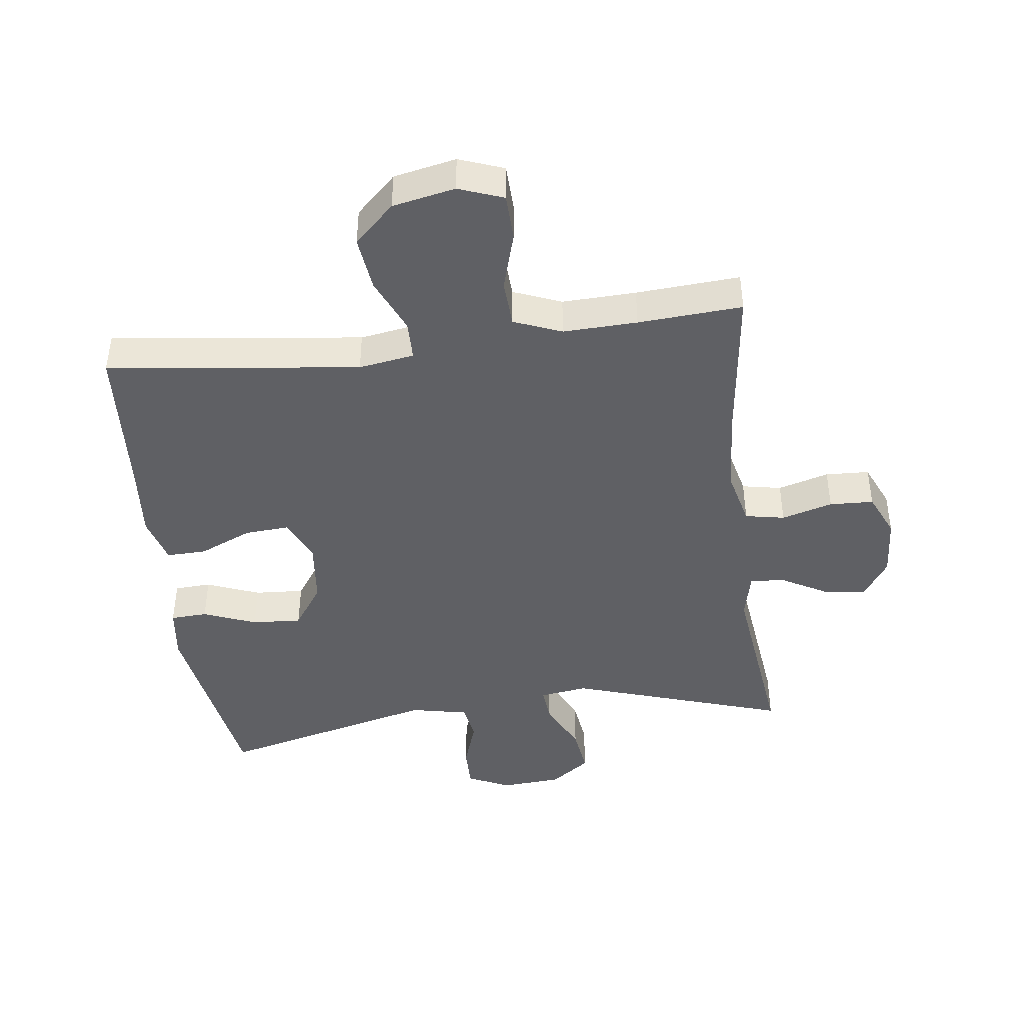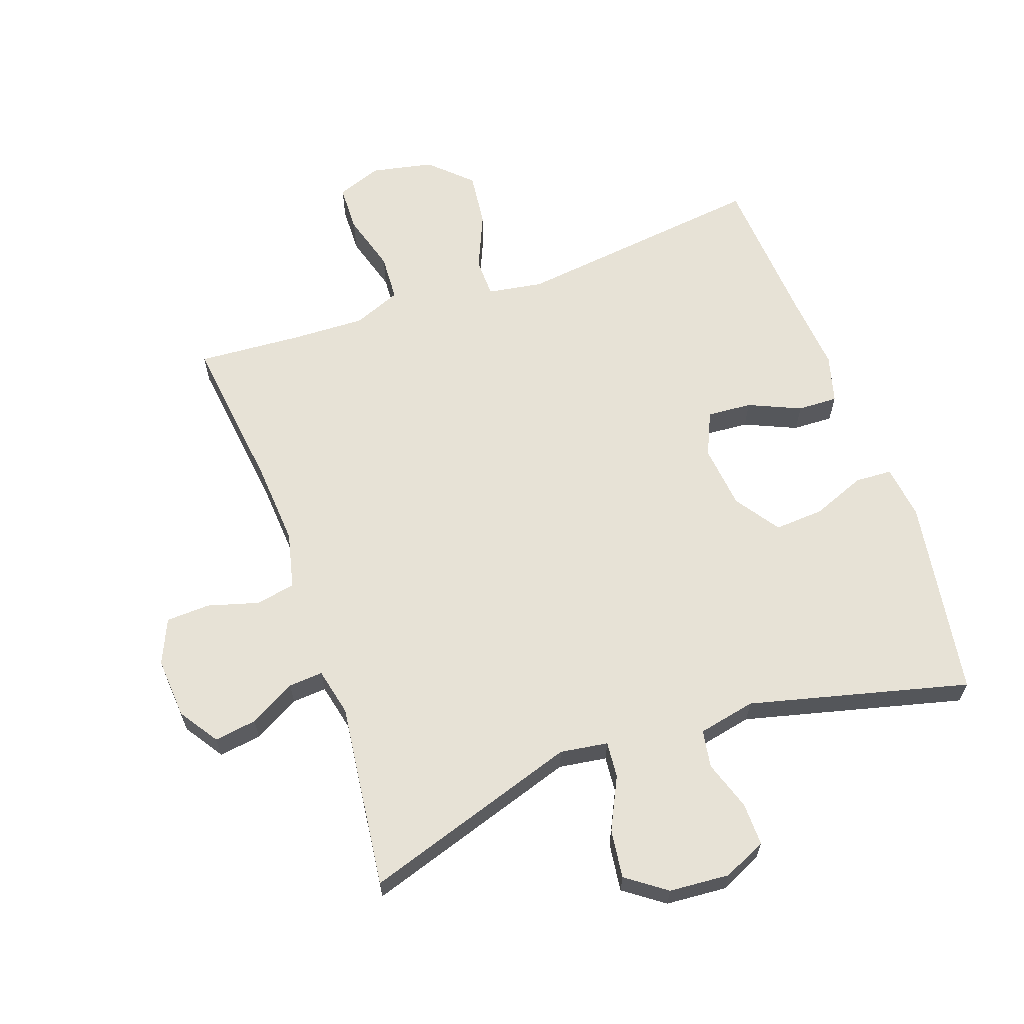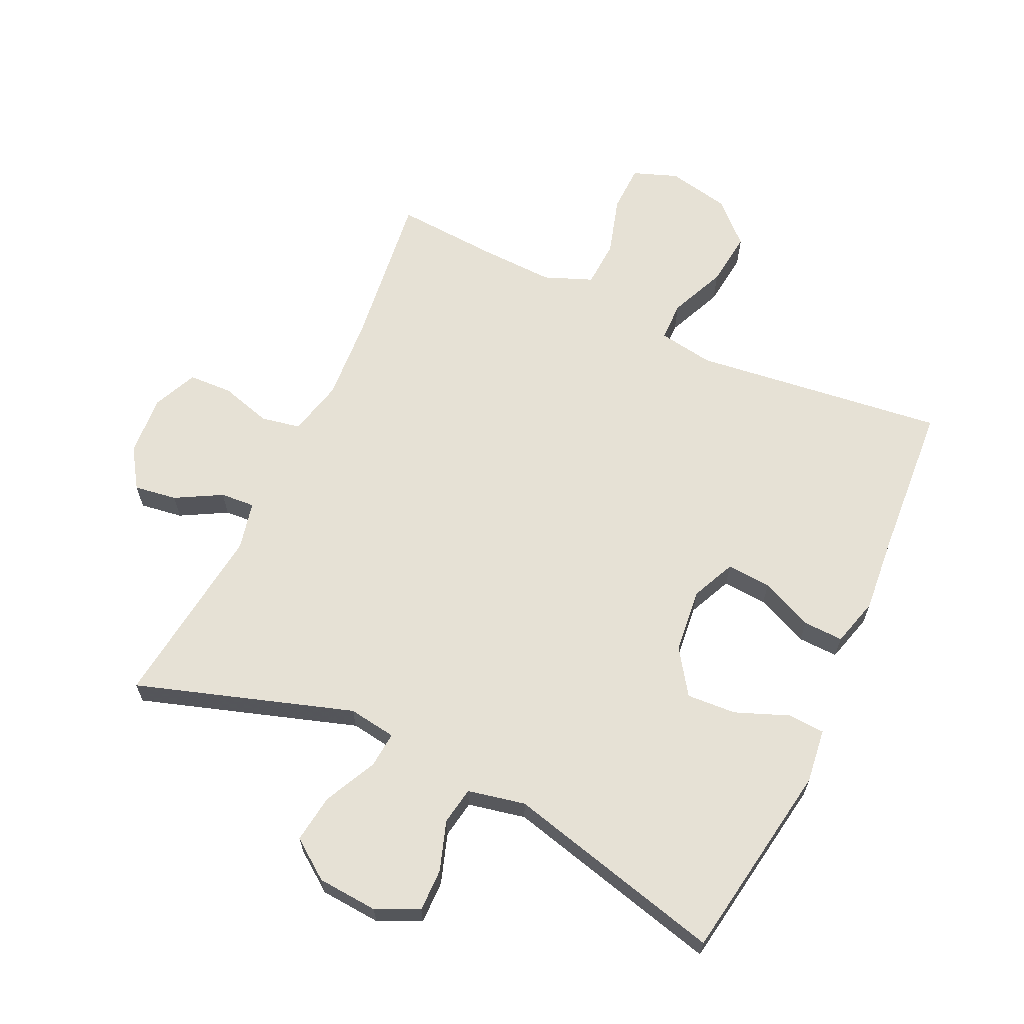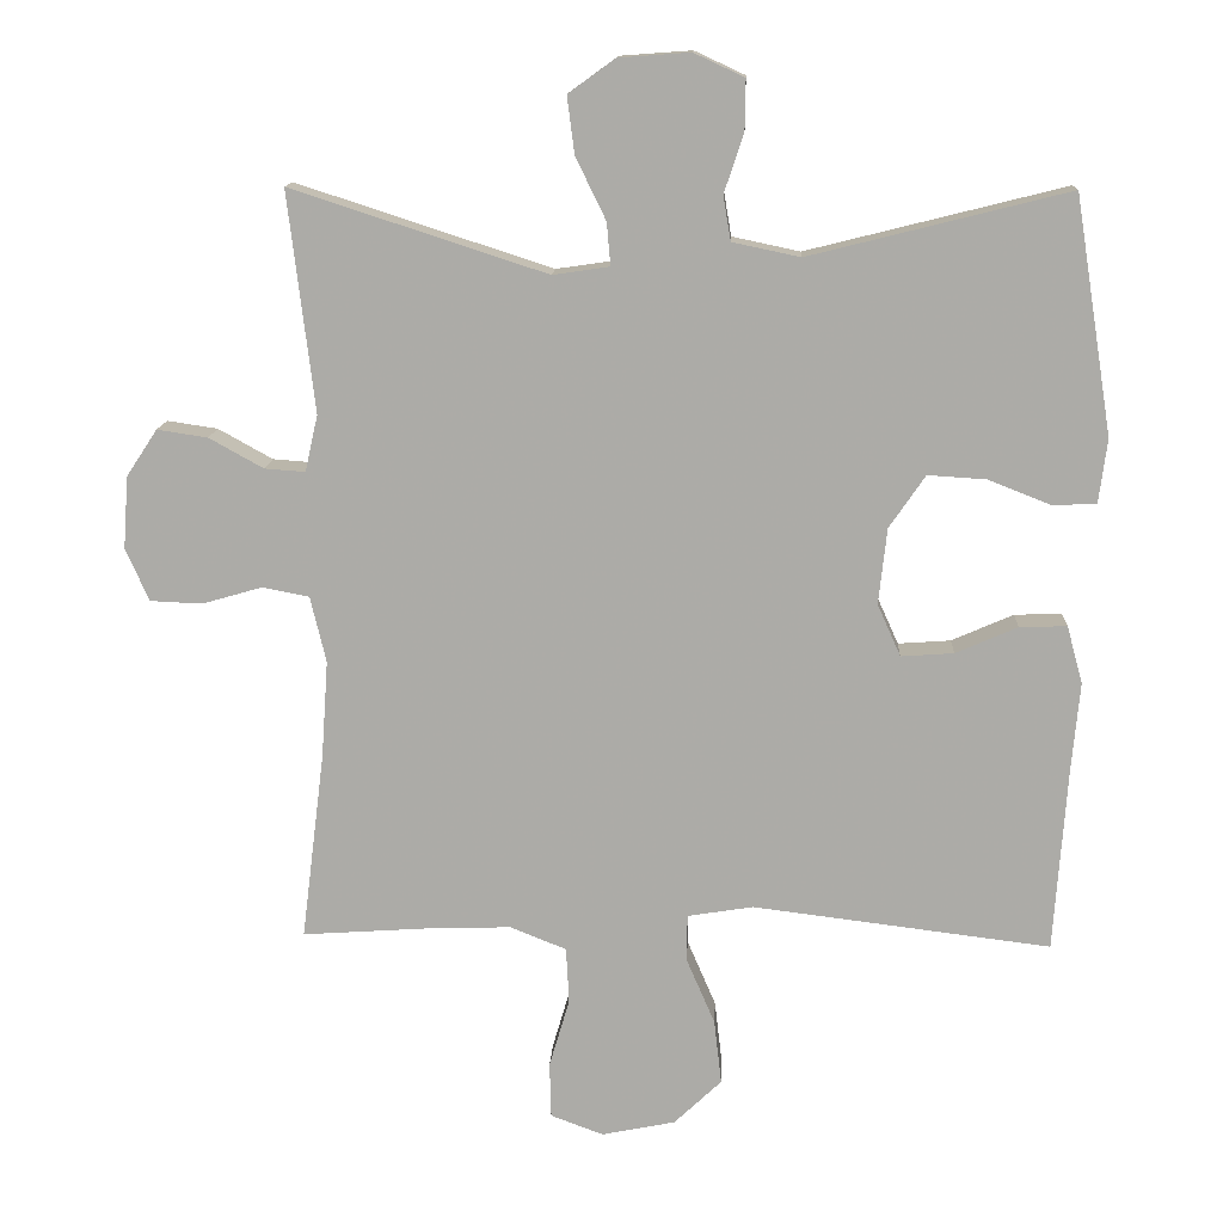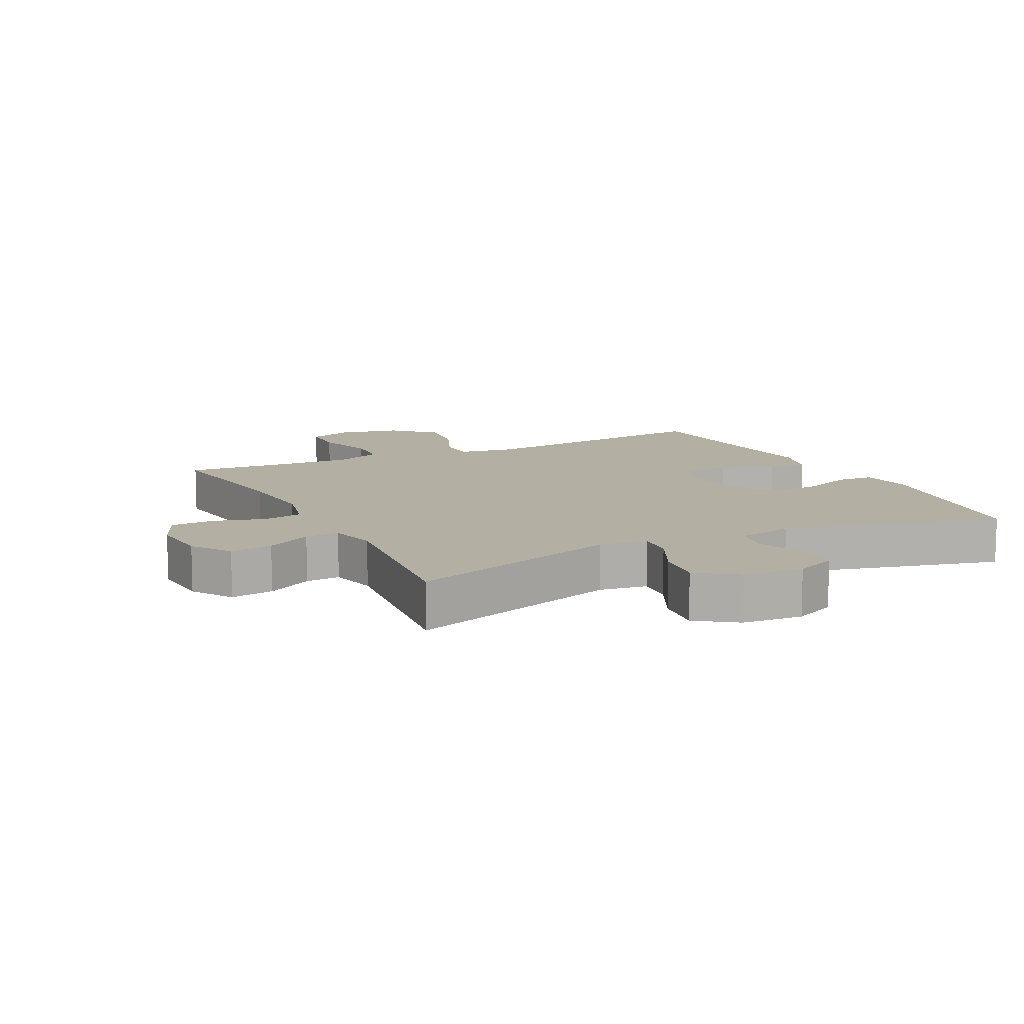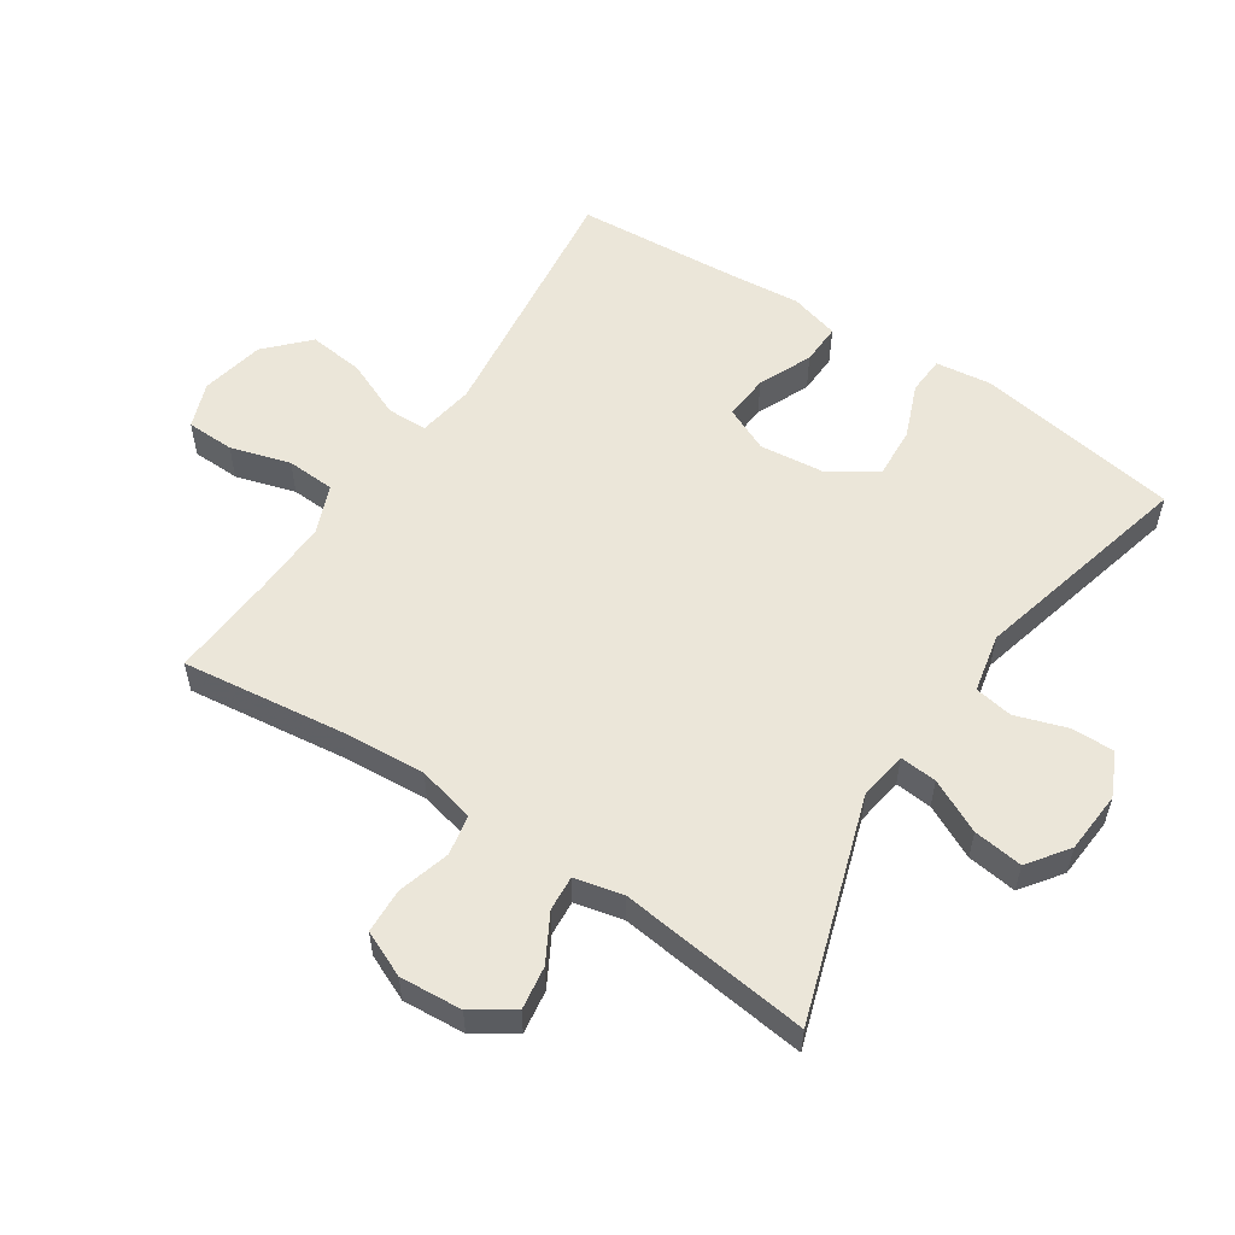
<metadata>
{"format":"obj","ext":"obj","renderer":"f3d","projection":"perspective","resolution":1024,"background":"white","views":[{"elev":-43.5,"azim":-172.7,"up":"+Y"},{"elev":63.5,"azim":-19.4,"up":"+Y"},{"elev":64.5,"azim":25.1,"up":"+Y"},{"elev":13.2,"azim":2.8,"up":"+Z"},{"elev":11.1,"azim":-26.6,"up":"+Y"},{"elev":55.9,"azim":-56.5,"up":"+Y"}]}
</metadata>
<code>
v 0.5 0.07 0.5
v 0.55 0.07 0.186
v 0.539 0.07 0.101
v 0.481 0.07 0.098
v 0.398 0.07 0.131
v 0.32 0.07 0.136
v 0.272 0.07 0.066
v 0.261 0.07 -0.035
v 0.292 0.07 -0.104
v 0.362 0.07 -0.099
v 0.444 0.07 -0.063
v 0.507 0.07 -0.061
v 0.528 0.07 -0.137
v 0.517 0.07 -0.258
v 0.5 0.07 -0.5
v 0.104 0.07 -0.451
v 0.017 0.07 -0.465
v 0.016 0.07 -0.527
v 0.054 0.07 -0.615
v 0.064 0.07 -0.701
v 0.001 0.07 -0.761
v -0.097 0.07 -0.781
v -0.167 0.07 -0.755
v -0.169 0.07 -0.681
v -0.142 0.07 -0.589
v -0.146 0.07 -0.515
v -0.221 0.07 -0.485
v -0.337 0.07 -0.489
v -0.5 0.07 -0.5
v -0.469 0.07 -0.251
v -0.46 0.07 -0.121
v -0.481 0.07 -0.033
v -0.543 0.07 -0.021
v -0.623 0.07 -0.044
v -0.692 0.07 -0.041
v -0.723 0.07 0.029
v -0.716 0.07 0.125
v -0.675 0.07 0.187
v -0.608 0.07 0.177
v -0.536 0.07 0.137
v -0.482 0.07 0.133
v -0.465 0.07 0.208
v -0.5 0.07 0.5
v -0.161 0.07 0.39
v -0.086 0.07 0.401
v -0.091 0.07 0.458
v -0.131 0.07 0.54
v -0.141 0.07 0.616
v -0.079 0.07 0.661
v 0.016 0.07 0.668
v 0.083 0.07 0.637
v 0.082 0.07 0.57
v 0.056 0.07 0.492
v 0.066 0.07 0.433
v 0.156 0.07 0.414
v 0.5 0 0.5
v 0.55 0 0.186
v 0.539 0 0.101
v 0.481 0 0.098
v 0.398 0 0.131
v 0.32 0 0.136
v 0.272 0 0.066
v 0.261 0 -0.035
v 0.292 0 -0.104
v 0.362 0 -0.099
v 0.444 0 -0.063
v 0.507 0 -0.061
v 0.528 0 -0.137
v 0.517 0 -0.258
v 0.5 0 -0.5
v 0.104 0 -0.451
v 0.017 0 -0.465
v 0.016 0 -0.527
v 0.054 0 -0.615
v 0.064 0 -0.701
v 0.001 0 -0.761
v -0.097 0 -0.781
v -0.167 0 -0.755
v -0.169 0 -0.681
v -0.142 0 -0.589
v -0.146 0 -0.515
v -0.221 0 -0.485
v -0.337 0 -0.489
v -0.5 0 -0.5
v -0.469 0 -0.251
v -0.46 0 -0.121
v -0.481 0 -0.033
v -0.543 0 -0.021
v -0.623 0 -0.044
v -0.692 0 -0.041
v -0.723 0 0.029
v -0.716 0 0.125
v -0.675 0 0.187
v -0.608 0 0.177
v -0.536 0 0.137
v -0.482 0 0.133
v -0.465 0 0.208
v -0.5 0 0.5
v -0.161 0 0.39
v -0.086 0 0.401
v -0.091 0 0.458
v -0.131 0 0.54
v -0.141 0 0.616
v -0.079 0 0.661
v 0.016 0 0.668
v 0.083 0 0.637
v 0.082 0 0.57
v 0.056 0 0.492
v 0.066 0 0.433
v 0.156 0 0.414
f 51 52 53
f 50 51 53
f 49 50 53
f 48 49 53
f 47 48 53
f 46 47 53
f 45 46 53 54
f 42 43 44
f 41 42 44 45
f 38 39 40
f 37 38 40
f 36 37 40
f 35 36 40
f 34 35 40
f 33 34 40
f 32 33 40 41
f 45 54 55
f 41 45 55
f 32 41 55
f 31 32 55
f 23 24 25
f 22 23 25
f 21 22 25
f 20 21 25
f 19 20 25
f 18 19 25
f 17 18 25 26
f 14 15 16
f 14 16 17
f 13 14 17
f 12 13 17
f 11 12 17
f 10 11 17
f 17 26 27
f 10 17 27
f 9 10 27
f 3 4 5
f 2 3 5
f 1 2 5
f 55 1 5
f 55 5 6
f 55 6 7
f 31 55 7
f 30 31 7
f 30 7 8
f 29 30 8
f 28 29 8
f 8 9 27 28
f 108 107 106
f 108 106 105
f 108 105 104
f 108 104 103
f 108 103 102
f 108 102 101
f 109 108 101 100
f 99 98 97
f 100 99 97 96
f 95 94 93
f 95 93 92
f 95 92 91
f 95 91 90
f 95 90 89
f 95 89 88
f 96 95 88 87
f 110 109 100
f 110 100 96
f 110 96 87
f 110 87 86
f 80 79 78
f 80 78 77
f 80 77 76
f 80 76 75
f 80 75 74
f 80 74 73
f 81 80 73 72
f 71 70 69
f 72 71 69
f 72 69 68
f 72 68 67
f 72 67 66
f 72 66 65
f 82 81 72
f 82 72 65
f 82 65 64
f 60 59 58
f 60 58 57
f 60 57 56
f 60 56 110
f 61 60 110
f 62 61 110
f 62 110 86
f 62 86 85
f 63 62 85
f 63 85 84
f 63 84 83
f 83 82 64 63
f 1 56 57 2
f 2 57 58 3
f 3 58 59 4
f 4 59 60 5
f 5 60 61 6
f 6 61 62 7
f 7 62 63 8
f 8 63 64 9
f 9 64 65 10
f 10 65 66 11
f 11 66 67 12
f 12 67 68 13
f 13 68 69 14
f 14 69 70 15
f 15 70 71 16
f 16 71 72 17
f 17 72 73 18
f 18 73 74 19
f 19 74 75 20
f 20 75 76 21
f 21 76 77 22
f 22 77 78 23
f 23 78 79 24
f 24 79 80 25
f 25 80 81 26
f 26 81 82 27
f 27 82 83 28
f 28 83 84 29
f 29 84 85 30
f 30 85 86 31
f 31 86 87 32
f 32 87 88 33
f 33 88 89 34
f 34 89 90 35
f 35 90 91 36
f 36 91 92 37
f 37 92 93 38
f 38 93 94 39
f 39 94 95 40
f 40 95 96 41
f 41 96 97 42
f 42 97 98 43
f 43 98 99 44
f 44 99 100 45
f 45 100 101 46
f 46 101 102 47
f 47 102 103 48
f 48 103 104 49
f 49 104 105 50
f 50 105 106 51
f 51 106 107 52
f 52 107 108 53
f 53 108 109 54
f 54 109 110 55
f 55 110 56 1

</code>
